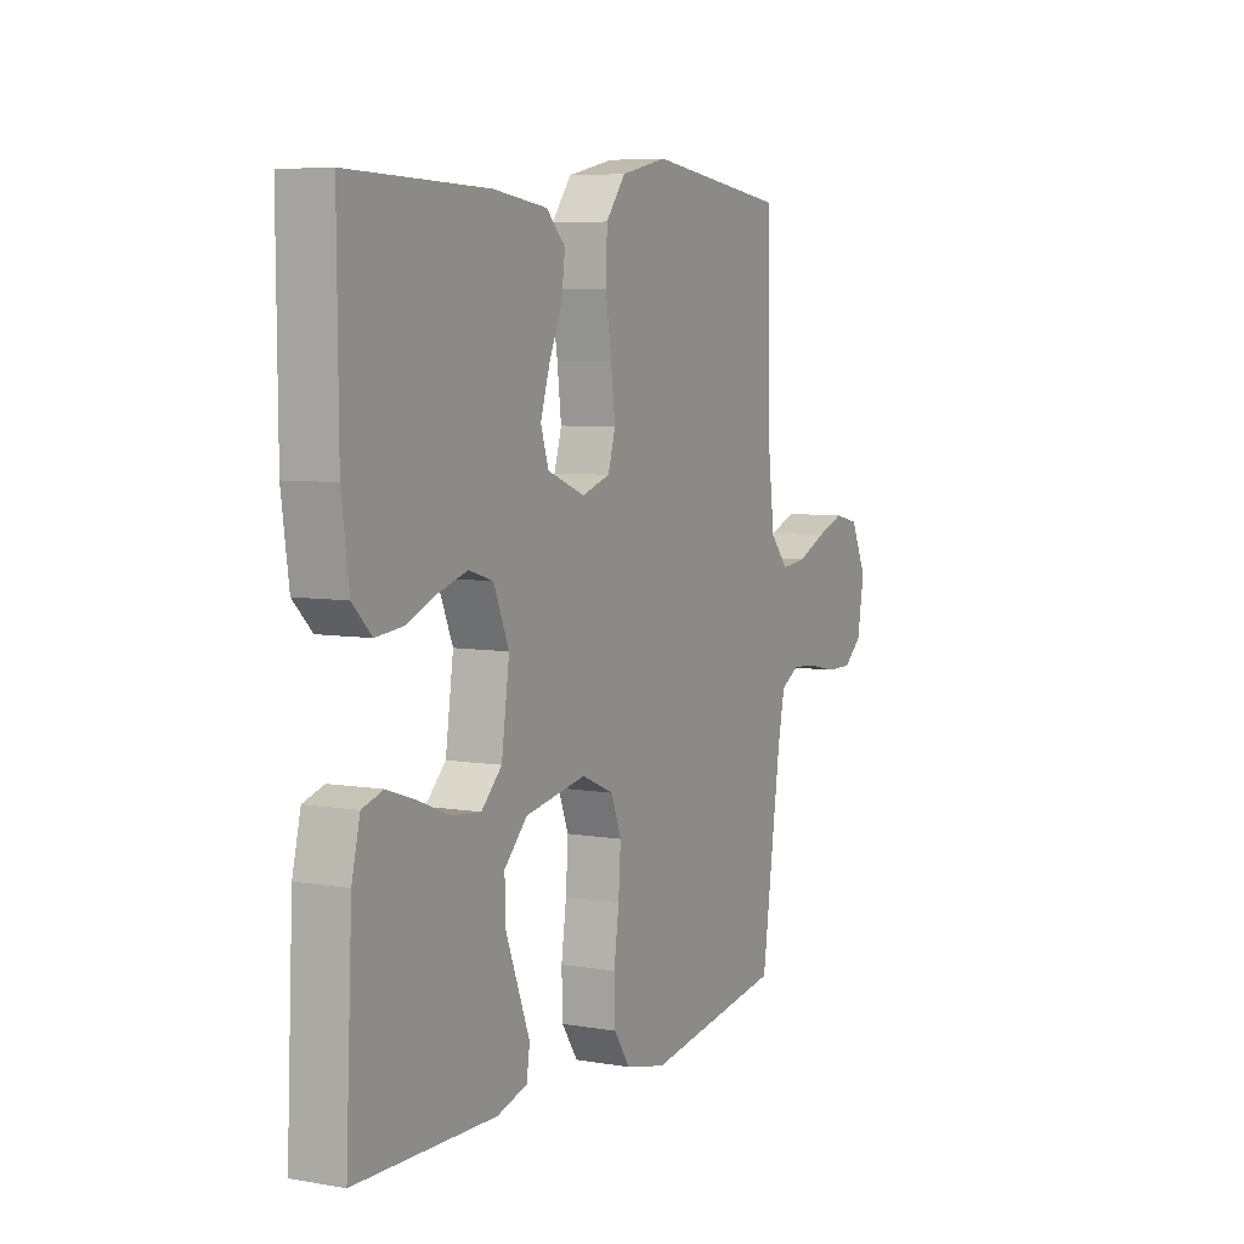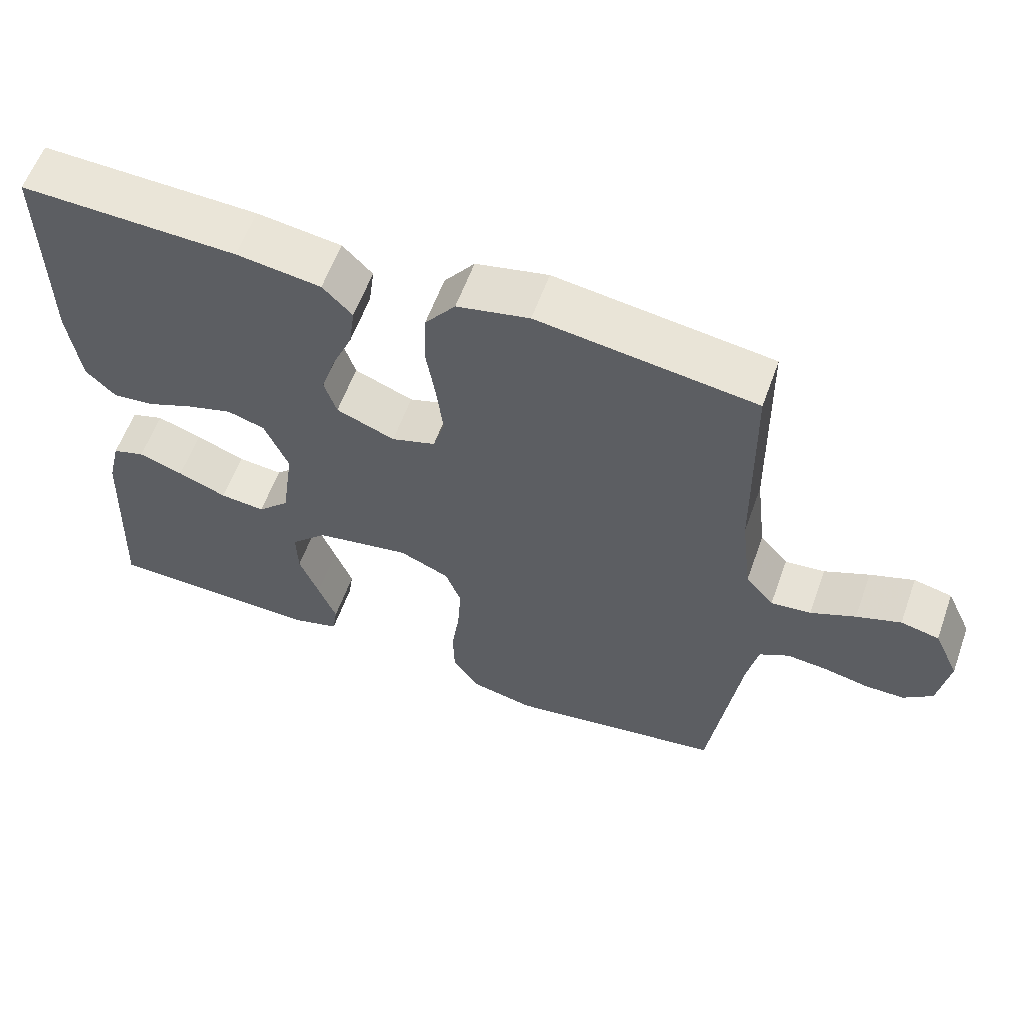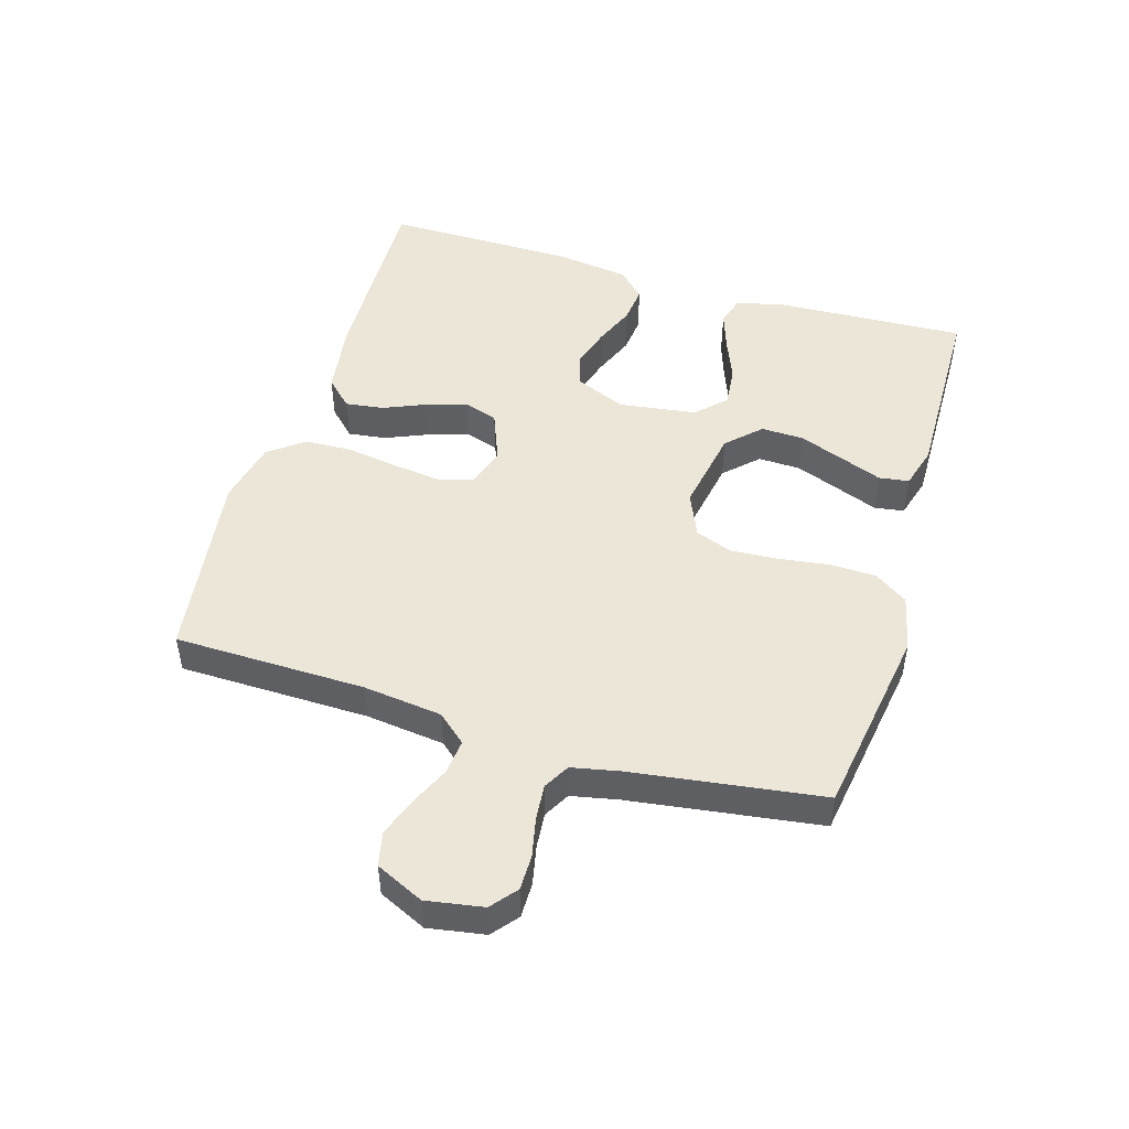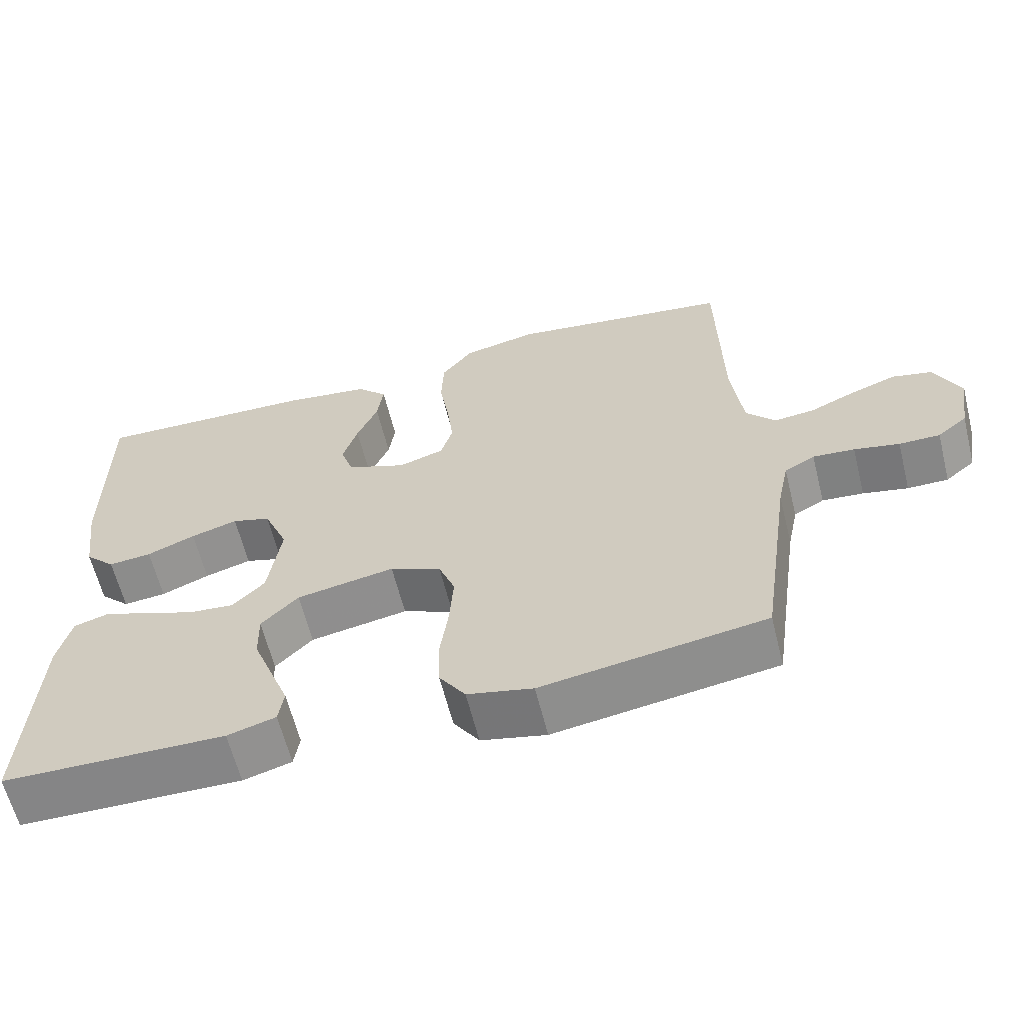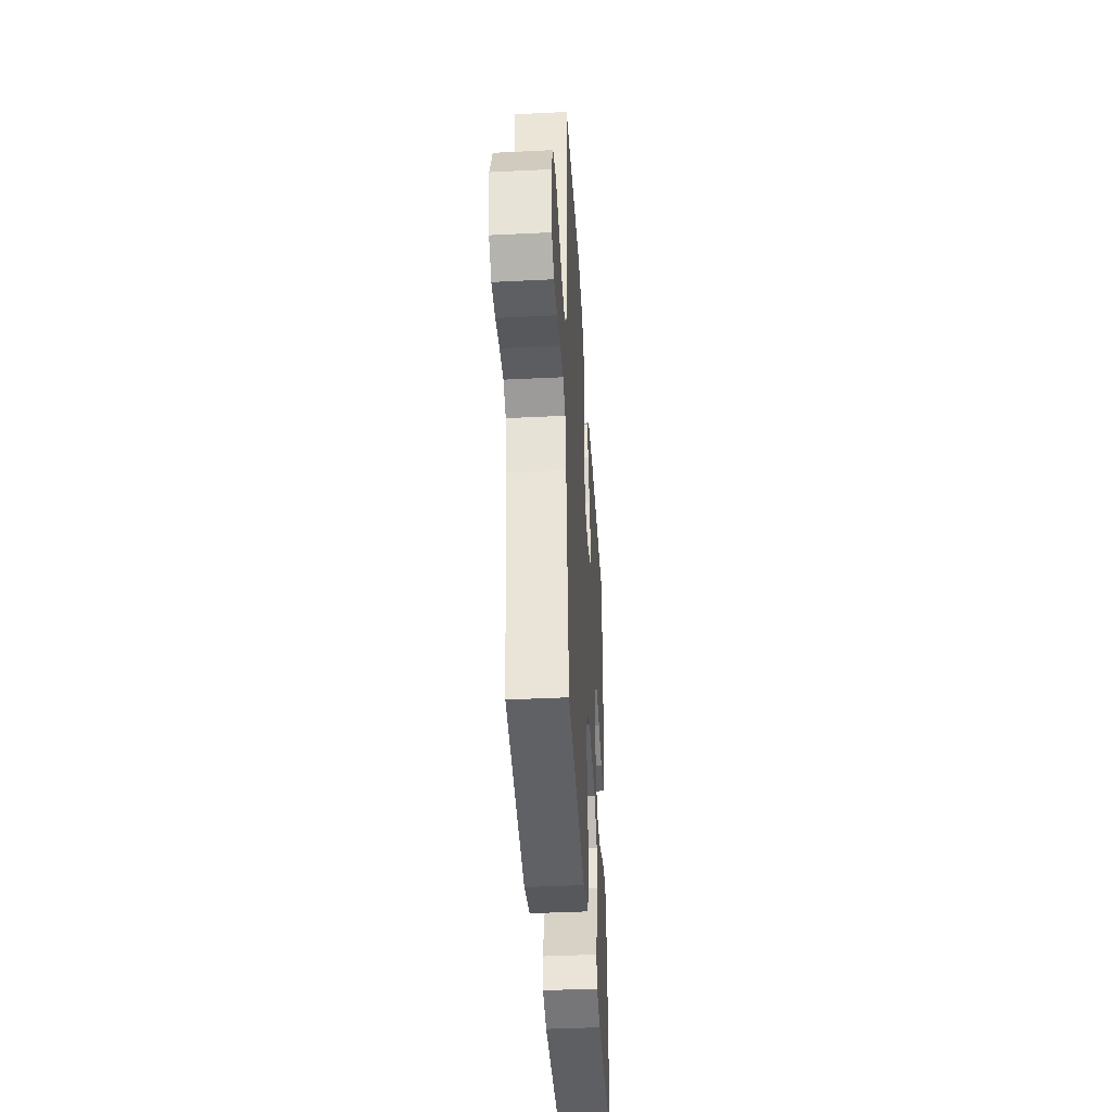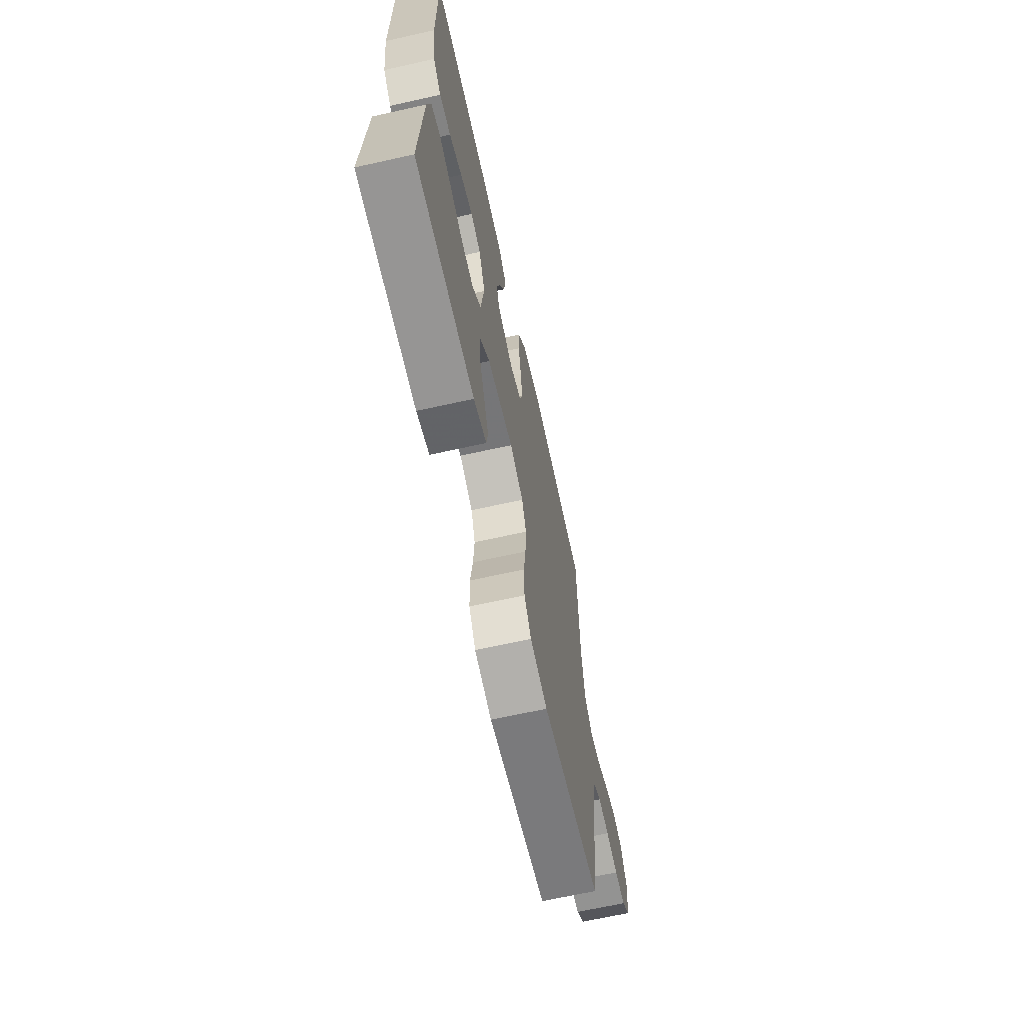
<metadata>
{"format":"obj","ext":"obj","renderer":"f3d","projection":"perspective","resolution":1024,"background":"white","views":[{"elev":6.4,"azim":-62.7,"up":"+Z"},{"elev":59.4,"azim":19.8,"up":"+Z"},{"elev":48.7,"azim":106.7,"up":"+Y"},{"elev":-62.2,"azim":14.0,"up":"+Z"},{"elev":-40.8,"azim":93.5,"up":"+Z"},{"elev":-66.7,"azim":-77.4,"up":"+Z"}]}
</metadata>
<code>
v -0.5 0.07 -0.5
v -0.486 0.07 -0.2
v -0.468 0.07 -0.125
v -0.423 0.07 -0.111
v -0.361 0.07 -0.132
v -0.293 0.07 -0.159
v -0.231 0.07 -0.165
v -0.187 0.07 -0.121
v -0.17 0.07 0
v -0.203 0.07 0.079
v -0.255 0.07 0.095
v -0.318 0.07 0.076
v -0.383 0.07 0.049
v -0.441 0.07 0.043
v -0.482 0.07 0.084
v -0.498 0.07 0.2
v -0.5 0.07 0.5
v -0.2 0.07 0.491
v -0.083 0.07 0.475
v -0.042 0.07 0.433
v -0.05 0.07 0.373
v -0.078 0.07 0.307
v -0.098 0.07 0.243
v -0.081 0.07 0.19
v 0 0.07 0.158
v 0.061 0.07 0.178
v 0.077 0.07 0.232
v 0.068 0.07 0.307
v 0.055 0.07 0.389
v 0.058 0.07 0.464
v 0.1 0.07 0.519
v 0.2 0.07 0.541
v 0.5 0.07 0.5
v 0.505 0.07 0.2
v 0.52 0.07 0.076
v 0.559 0.07 0.031
v 0.614 0.07 0.037
v 0.676 0.07 0.065
v 0.737 0.07 0.087
v 0.79 0.07 0.075
v 0.825 0.07 0
v 0.81 0.07 -0.089
v 0.77 0.07 -0.122
v 0.715 0.07 -0.122
v 0.654 0.07 -0.109
v 0.598 0.07 -0.104
v 0.557 0.07 -0.127
v 0.542 0.07 -0.2
v 0.5 0.07 -0.5
v 0.2 0.07 -0.547
v 0.112 0.07 -0.527
v 0.077 0.07 -0.475
v 0.075 0.07 -0.403
v 0.086 0.07 -0.324
v 0.091 0.07 -0.249
v 0.069 0.07 -0.191
v 0 0.07 -0.161
v -0.132 0.07 -0.185
v -0.182 0.07 -0.236
v -0.18 0.07 -0.303
v -0.153 0.07 -0.374
v -0.128 0.07 -0.439
v -0.135 0.07 -0.486
v -0.2 0.07 -0.505
v -0.5 0 -0.5
v -0.486 0 -0.2
v -0.468 0 -0.125
v -0.423 0 -0.111
v -0.361 0 -0.132
v -0.293 0 -0.159
v -0.231 0 -0.165
v -0.187 0 -0.121
v -0.17 0 0
v -0.203 0 0.079
v -0.255 0 0.095
v -0.318 0 0.076
v -0.383 0 0.049
v -0.441 0 0.043
v -0.482 0 0.084
v -0.498 0 0.2
v -0.5 0 0.5
v -0.2 0 0.491
v -0.083 0 0.475
v -0.042 0 0.433
v -0.05 0 0.373
v -0.078 0 0.307
v -0.098 0 0.243
v -0.081 0 0.19
v 0 0 0.158
v 0.061 0 0.178
v 0.077 0 0.232
v 0.068 0 0.307
v 0.055 0 0.389
v 0.058 0 0.464
v 0.1 0 0.519
v 0.2 0 0.541
v 0.5 0 0.5
v 0.505 0 0.2
v 0.52 0 0.076
v 0.559 0 0.031
v 0.614 0 0.037
v 0.676 0 0.065
v 0.737 0 0.087
v 0.79 0 0.075
v 0.825 0 0
v 0.81 0 -0.089
v 0.77 0 -0.122
v 0.715 0 -0.122
v 0.654 0 -0.109
v 0.598 0 -0.104
v 0.557 0 -0.127
v 0.542 0 -0.2
v 0.5 0 -0.5
v 0.2 0 -0.547
v 0.112 0 -0.527
v 0.077 0 -0.475
v 0.075 0 -0.403
v 0.086 0 -0.324
v 0.091 0 -0.249
v 0.069 0 -0.191
v 0 0 -0.161
v -0.132 0 -0.185
v -0.182 0 -0.236
v -0.18 0 -0.303
v -0.153 0 -0.374
v -0.128 0 -0.439
v -0.135 0 -0.486
v -0.2 0 -0.505
f 61 62 63 64
f 60 61 64 1
f 59 60 1 2
f 58 59 2
f 57 58 2
f 51 52 53 54
f 51 54 55
f 48 49 50 51
f 47 48 51 55
f 46 47 55 56
f 42 43 44 45
f 42 45 46
f 41 42 46
f 37 38 39 40
f 37 40 41 46
f 31 32 33 34
f 31 34 35
f 28 29 30 31
f 27 28 31 35
f 26 27 35 36
f 19 20 21 22
f 19 22 23
f 18 19 23
f 17 18 23 24
f 15 16 17 24
f 12 13 14 15
f 11 12 15 24
f 3 4 5 6
f 2 3 6
f 2 6 7
f 57 2 7
f 37 46 56 57
f 36 37 57 7
f 25 26 36
f 10 11 24 25
f 9 10 25 36
f 8 9 36
f 7 8 36
f 128 127 126 125
f 65 128 125 124
f 66 65 124 123
f 66 123 122
f 66 122 121
f 118 117 116 115
f 119 118 115
f 115 114 113 112
f 119 115 112 111
f 120 119 111 110
f 109 108 107 106
f 110 109 106
f 110 106 105
f 104 103 102 101
f 110 105 104 101
f 98 97 96 95
f 99 98 95
f 95 94 93 92
f 99 95 92 91
f 100 99 91 90
f 86 85 84 83
f 87 86 83
f 87 83 82
f 88 87 82 81
f 88 81 80 79
f 79 78 77 76
f 88 79 76 75
f 70 69 68 67
f 70 67 66
f 71 70 66
f 71 66 121
f 121 120 110 101
f 71 121 101 100
f 100 90 89
f 89 88 75 74
f 100 89 74 73
f 100 73 72
f 100 72 71
f 1 65 66 2
f 2 66 67 3
f 3 67 68 4
f 4 68 69 5
f 5 69 70 6
f 6 70 71 7
f 7 71 72 8
f 8 72 73 9
f 9 73 74 10
f 10 74 75 11
f 11 75 76 12
f 12 76 77 13
f 13 77 78 14
f 14 78 79 15
f 15 79 80 16
f 16 80 81 17
f 17 81 82 18
f 18 82 83 19
f 19 83 84 20
f 20 84 85 21
f 21 85 86 22
f 22 86 87 23
f 23 87 88 24
f 24 88 89 25
f 25 89 90 26
f 26 90 91 27
f 27 91 92 28
f 28 92 93 29
f 29 93 94 30
f 30 94 95 31
f 31 95 96 32
f 32 96 97 33
f 33 97 98 34
f 34 98 99 35
f 35 99 100 36
f 36 100 101 37
f 37 101 102 38
f 38 102 103 39
f 39 103 104 40
f 40 104 105 41
f 41 105 106 42
f 42 106 107 43
f 43 107 108 44
f 44 108 109 45
f 45 109 110 46
f 46 110 111 47
f 47 111 112 48
f 48 112 113 49
f 49 113 114 50
f 50 114 115 51
f 51 115 116 52
f 52 116 117 53
f 53 117 118 54
f 54 118 119 55
f 55 119 120 56
f 56 120 121 57
f 57 121 122 58
f 58 122 123 59
f 59 123 124 60
f 60 124 125 61
f 61 125 126 62
f 62 126 127 63
f 63 127 128 64
f 64 128 65 1

</code>
